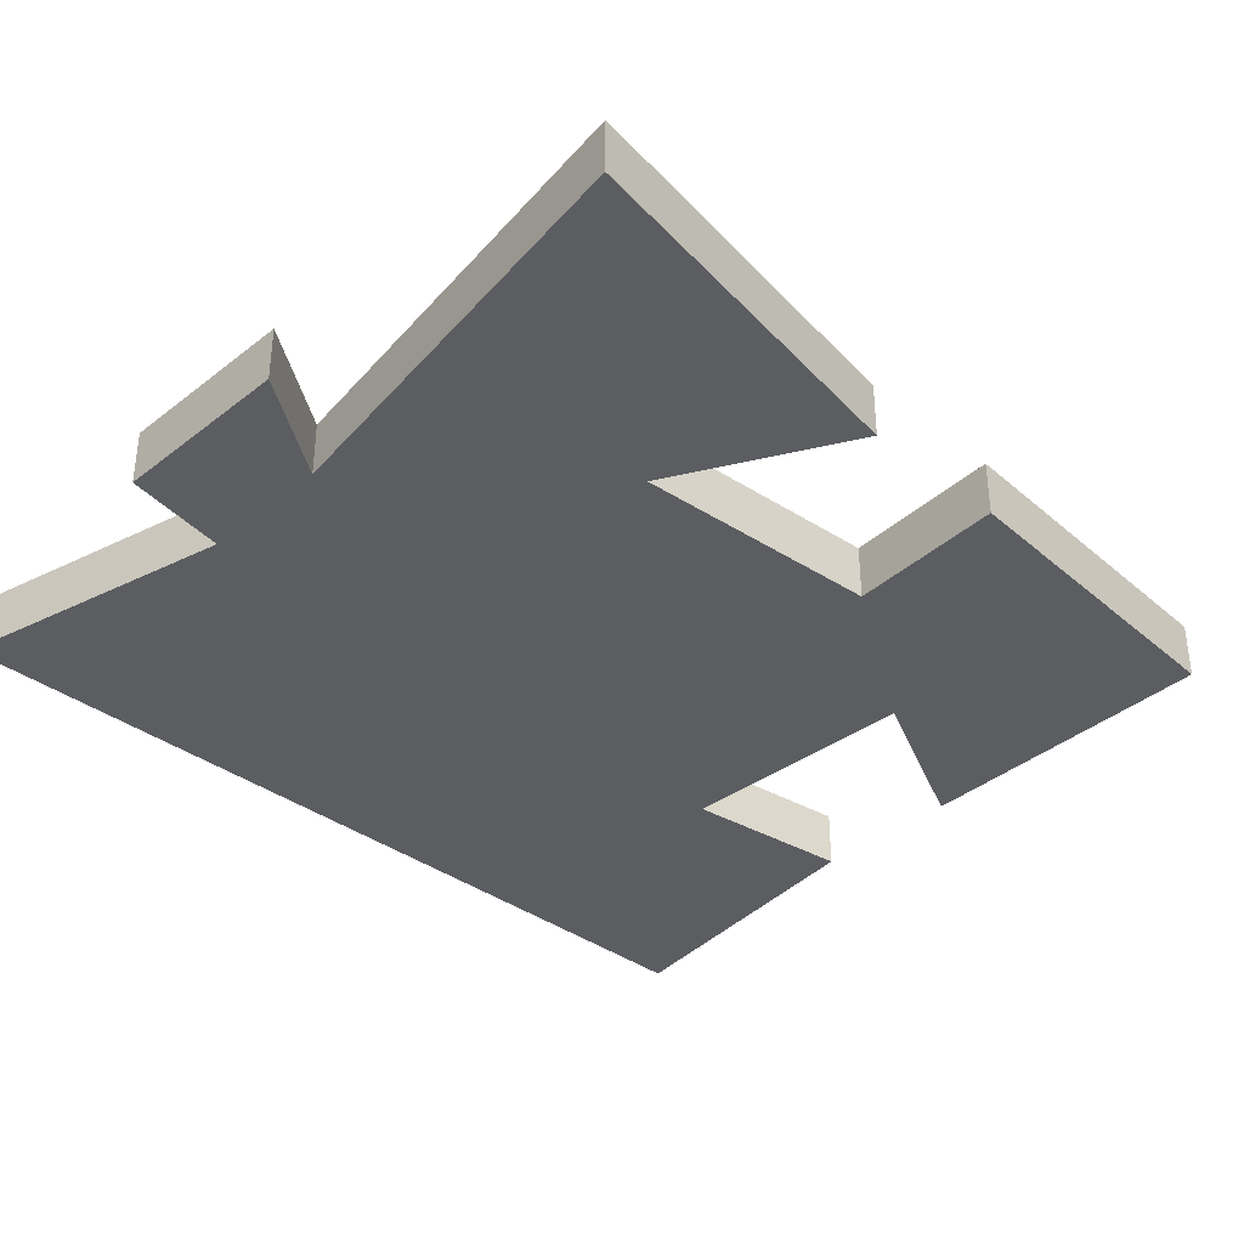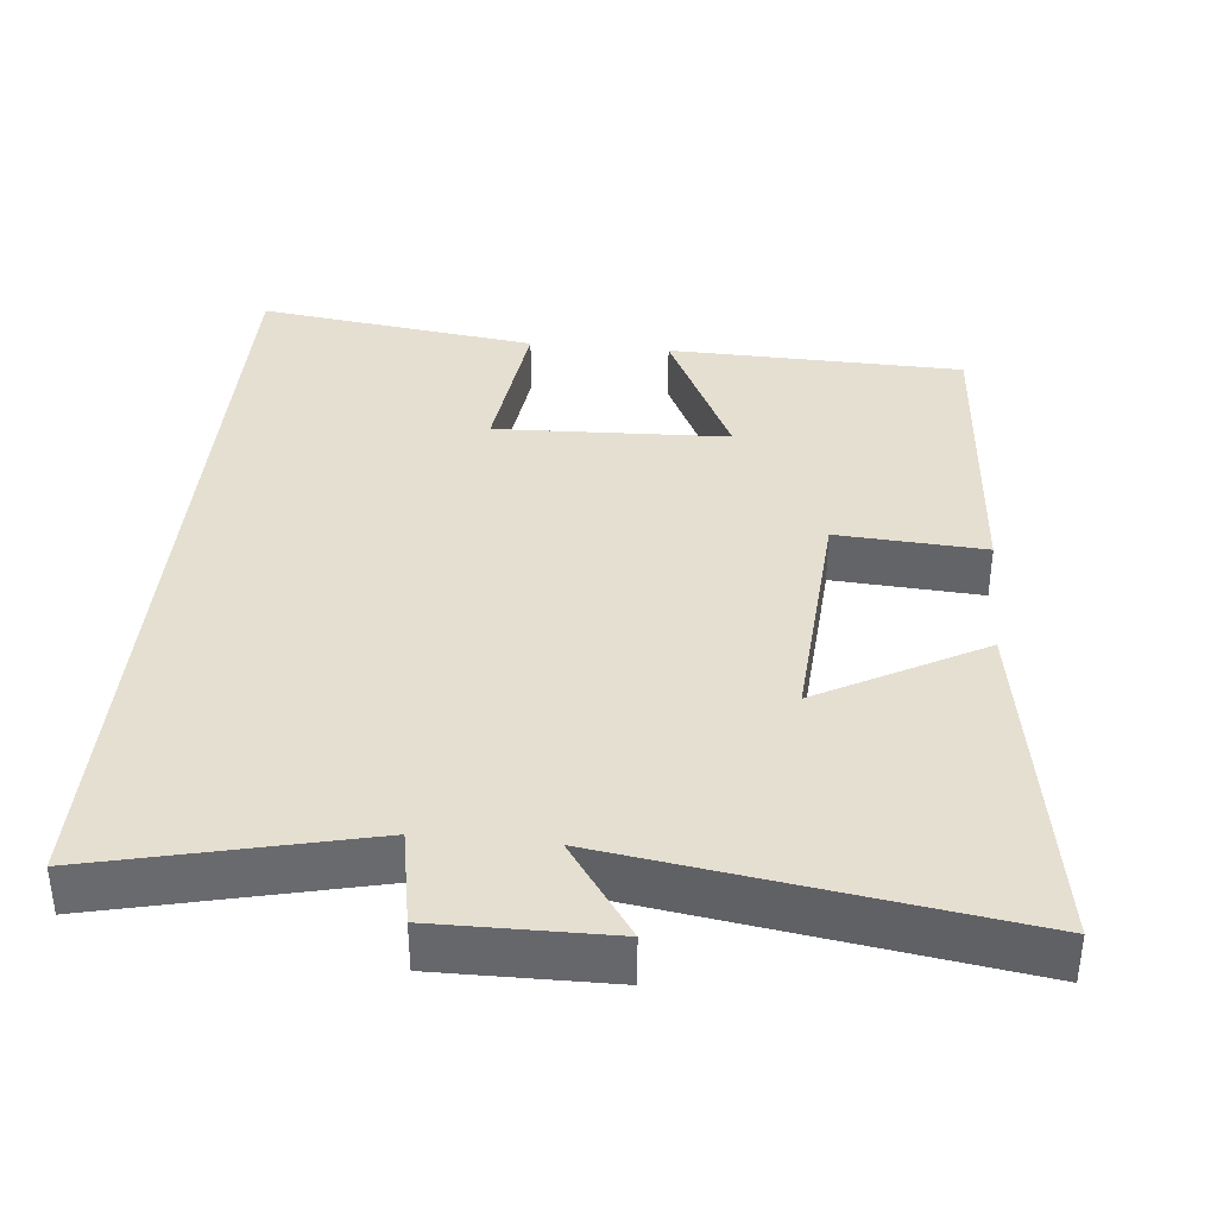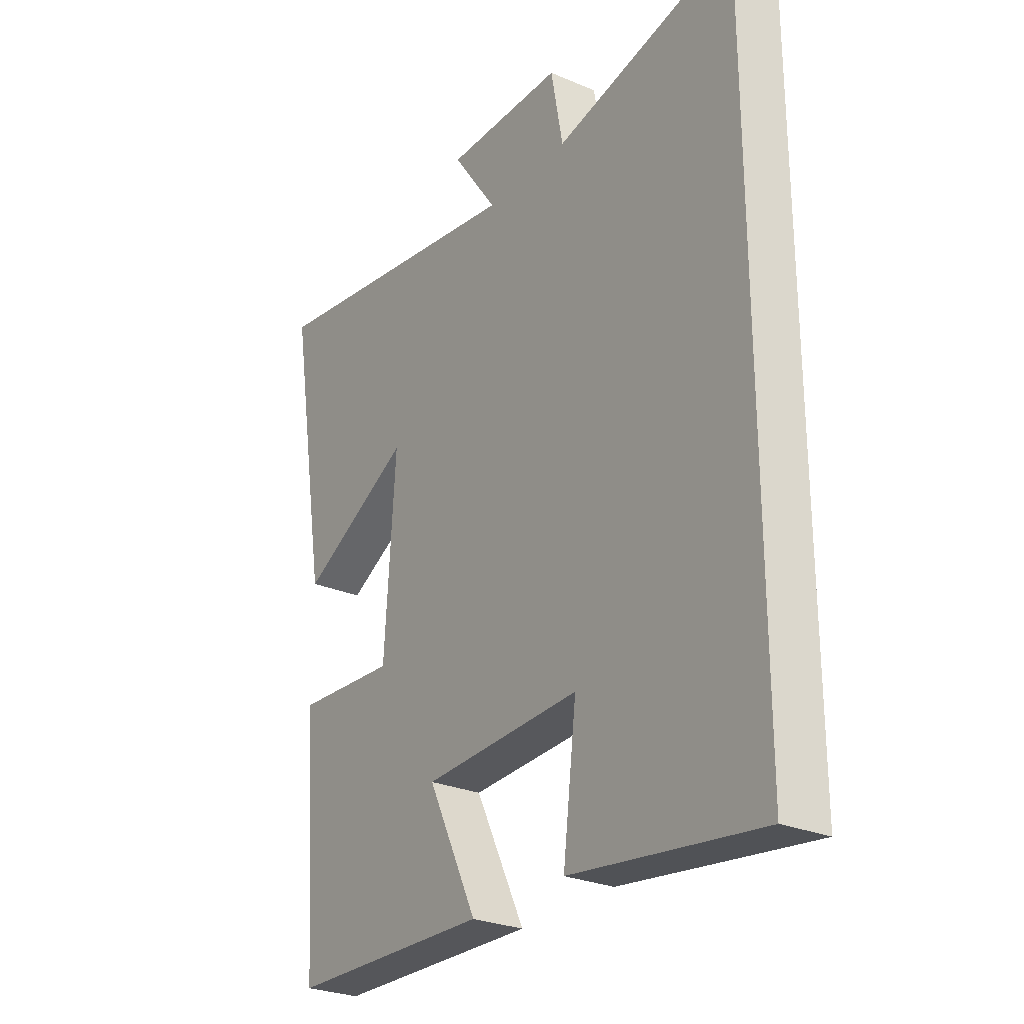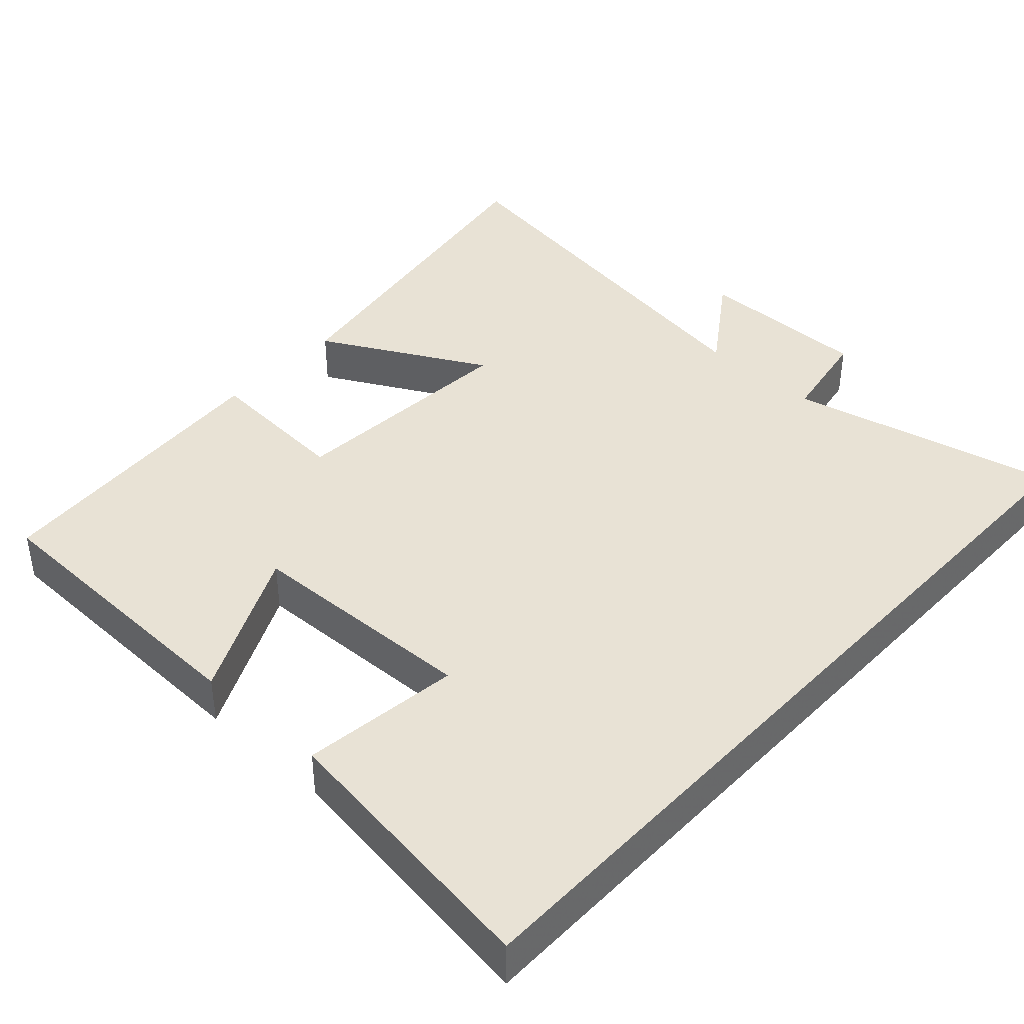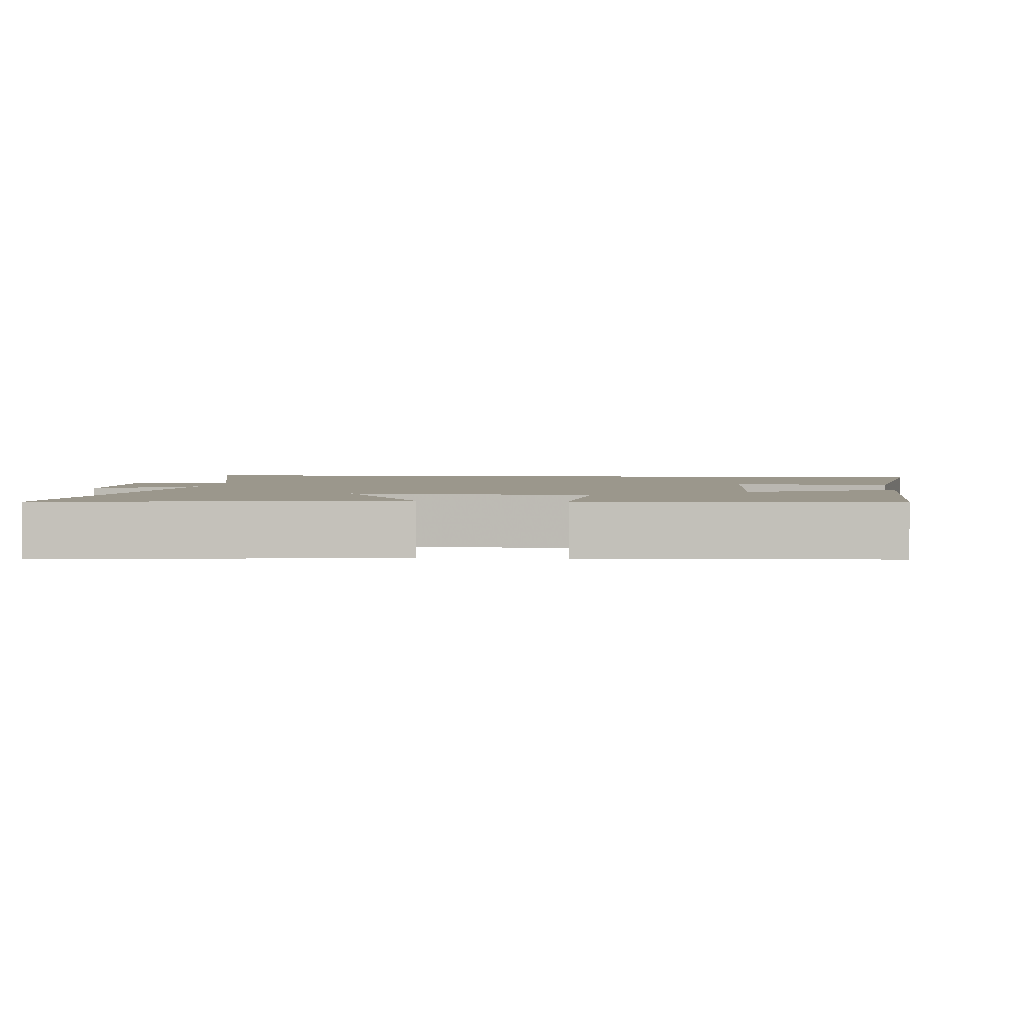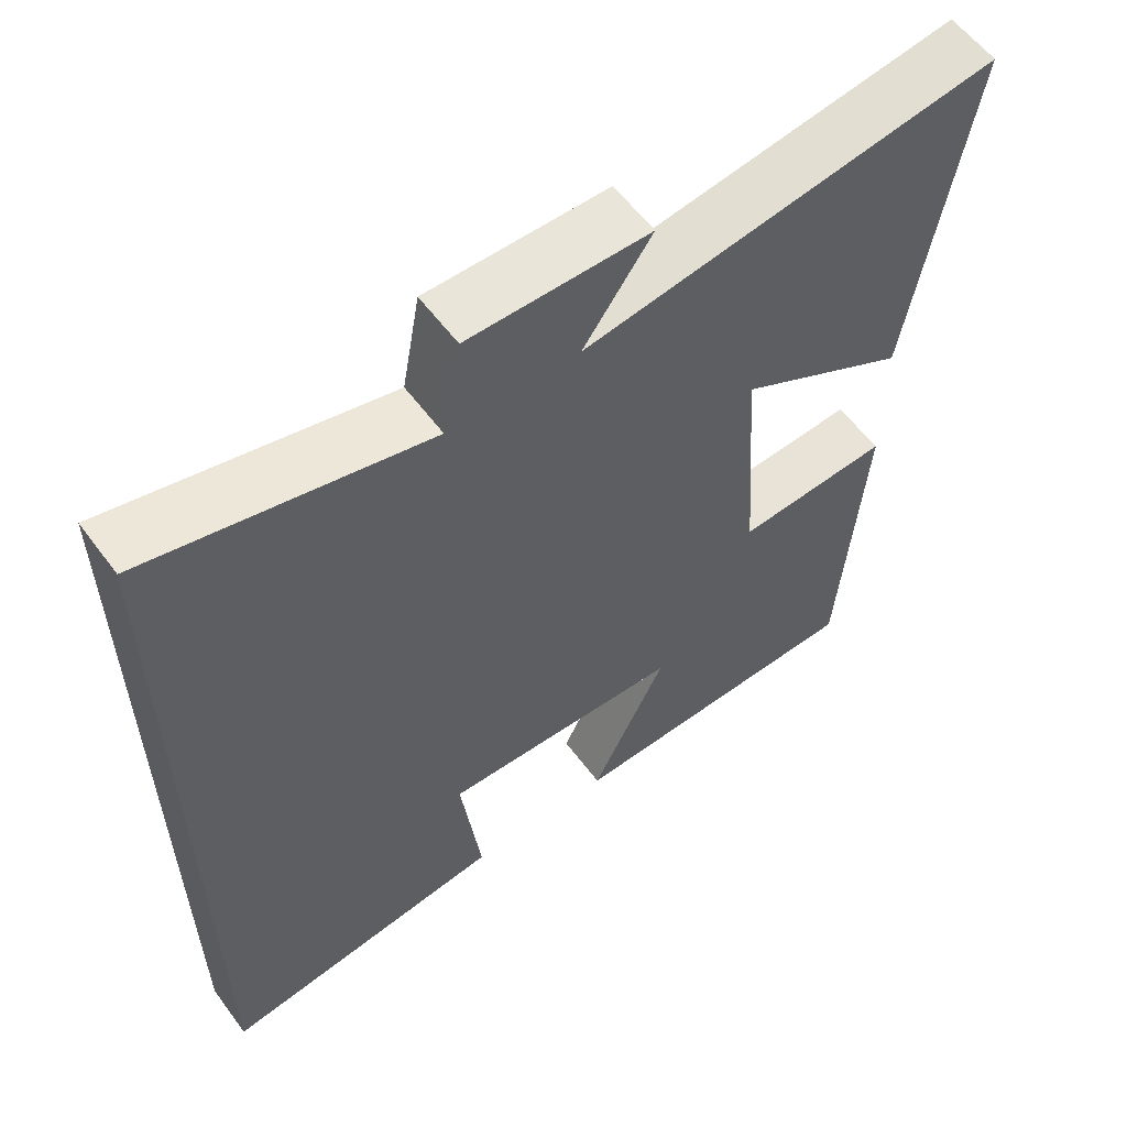
<metadata>
{"format":"obj","ext":"obj","renderer":"f3d","projection":"perspective","resolution":1024,"background":"white","views":[{"elev":-36.2,"azim":46.0,"up":"+Y"},{"elev":37.4,"azim":5.5,"up":"+Y"},{"elev":-27.1,"azim":-123.4,"up":"+Z"},{"elev":40.9,"azim":-137.2,"up":"+Y"},{"elev":2.7,"azim":95.9,"up":"+Y"},{"elev":58.4,"azim":-36.3,"up":"+Z"}]}
</metadata>
<code>
v -0.5 0.07 -0.551
v -0.5 0.07 0.585
v -0.135 0.07 0.5
v -0.111 0.07 0.631
v 0.125 0.07 0.629
v 0.035 0.07 0.5
v 0.577 0.07 0.582
v 0.5 0.07 0.111
v 0.277 0.07 0.232
v 0.299 0.07 -0.09
v 0.5 0.07 -0.077
v 0.469 0.07 -0.489
v 0.069 0.07 -0.5
v 0.168 0.07 -0.296
v -0.148 0.07 -0.284
v -0.121 0.07 -0.5
v -0.5 0 -0.551
v -0.5 0 0.585
v -0.135 0 0.5
v -0.111 0 0.631
v 0.125 0 0.629
v 0.035 0 0.5
v 0.577 0 0.582
v 0.5 0 0.111
v 0.277 0 0.232
v 0.299 0 -0.09
v 0.5 0 -0.077
v 0.469 0 -0.489
v 0.069 0 -0.5
v 0.168 0 -0.296
v -0.148 0 -0.284
v -0.121 0 -0.5
f 15 16 1 2
f 14 15 2 3
f 11 12 13 14
f 10 11 14
f 9 10 14 3
f 6 7 8 9
f 6 9 3 4
f 4 5 6
f 18 17 32 31
f 19 18 31 30
f 30 29 28 27
f 30 27 26
f 19 30 26 25
f 25 24 23 22
f 20 19 25 22
f 22 21 20
f 1 17 18 2
f 2 18 19 3
f 3 19 20 4
f 4 20 21 5
f 5 21 22 6
f 6 22 23 7
f 7 23 24 8
f 8 24 25 9
f 9 25 26 10
f 10 26 27 11
f 11 27 28 12
f 12 28 29 13
f 13 29 30 14
f 14 30 31 15
f 15 31 32 16
f 16 32 17 1

</code>
